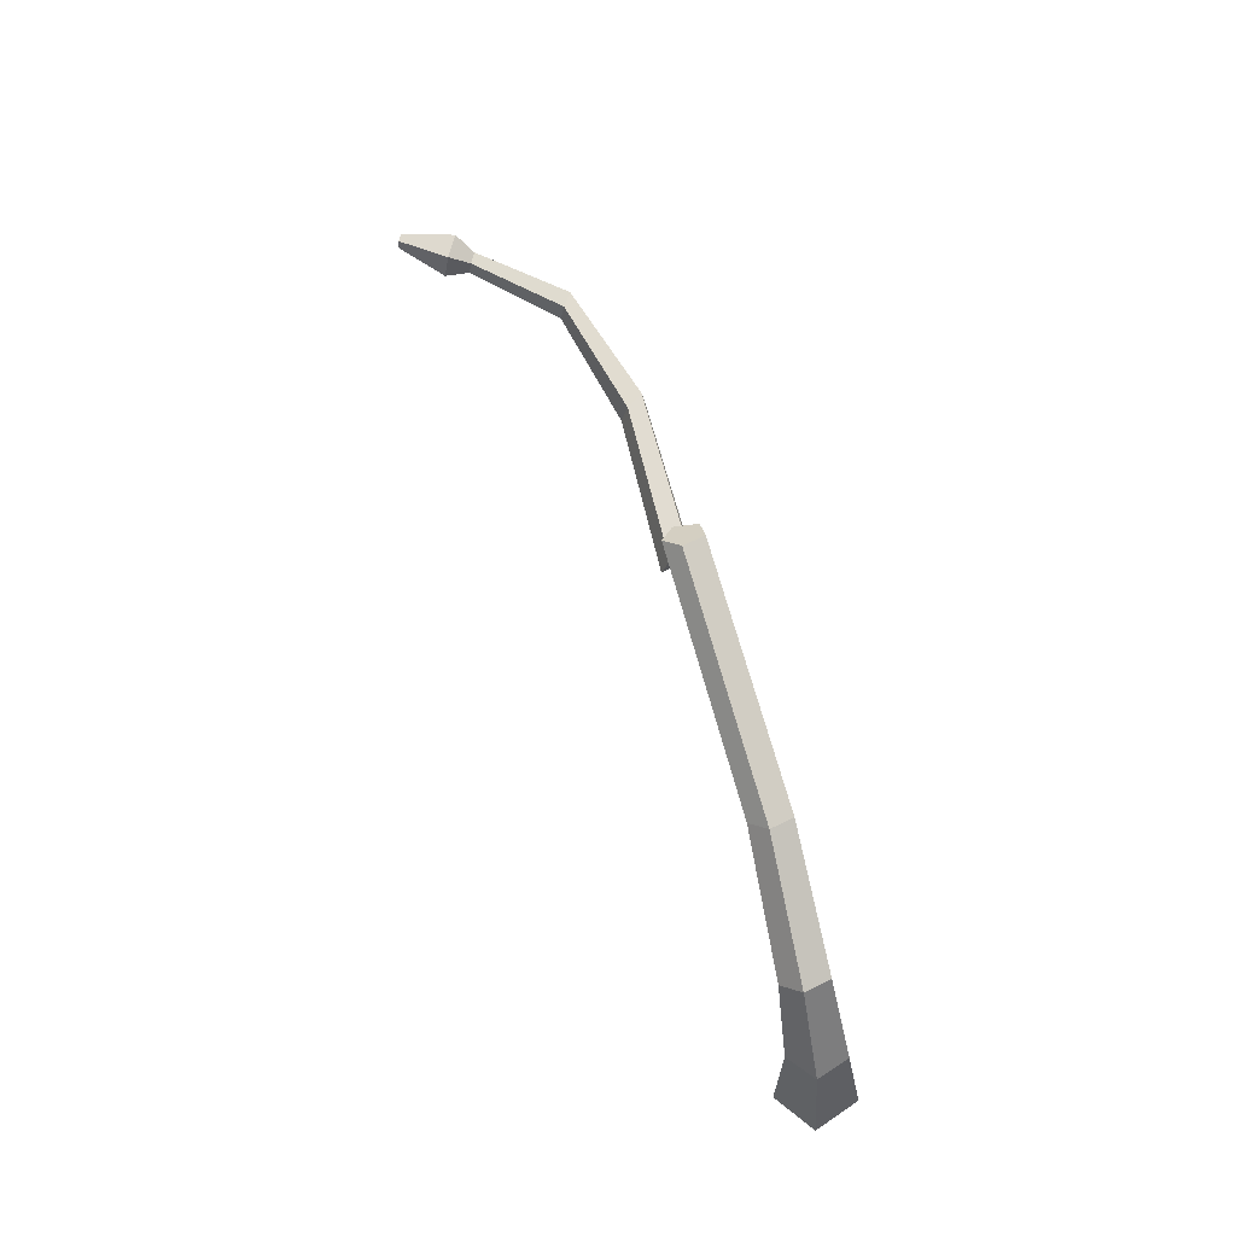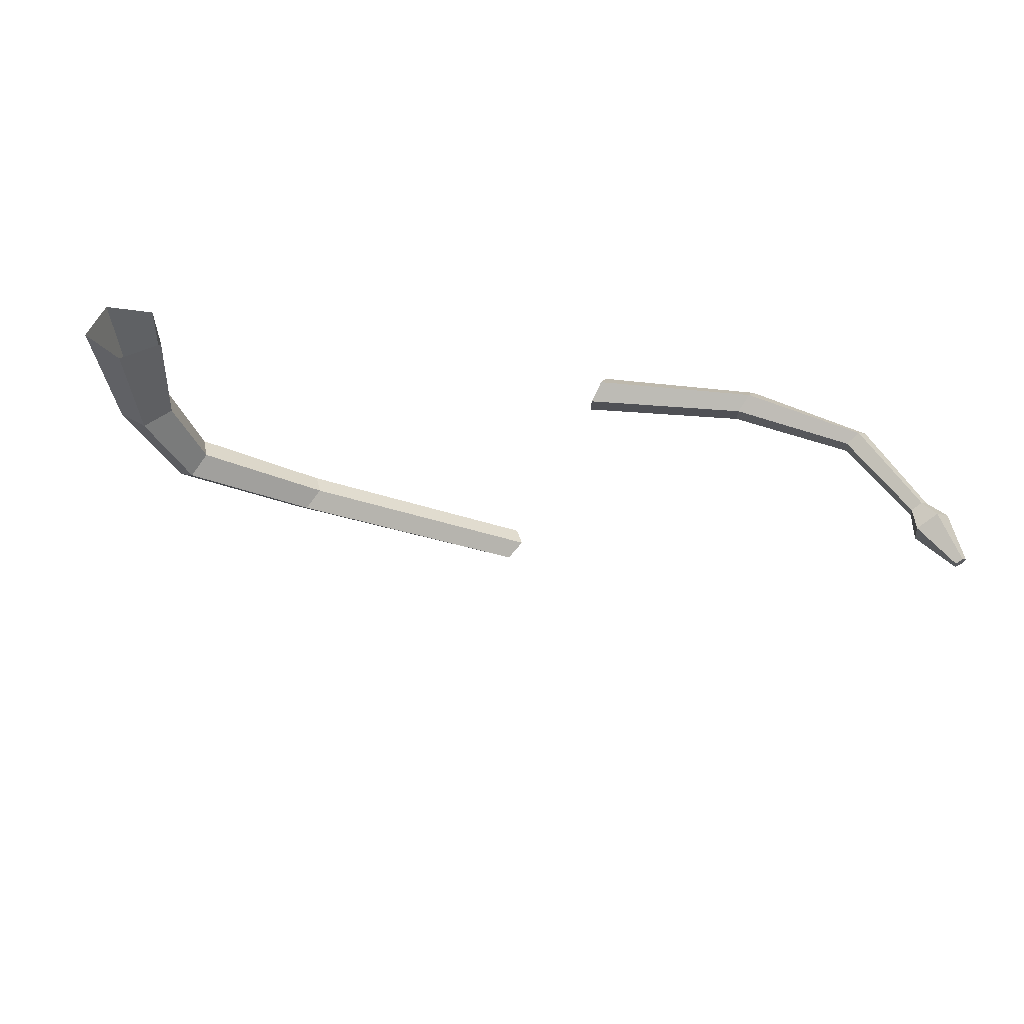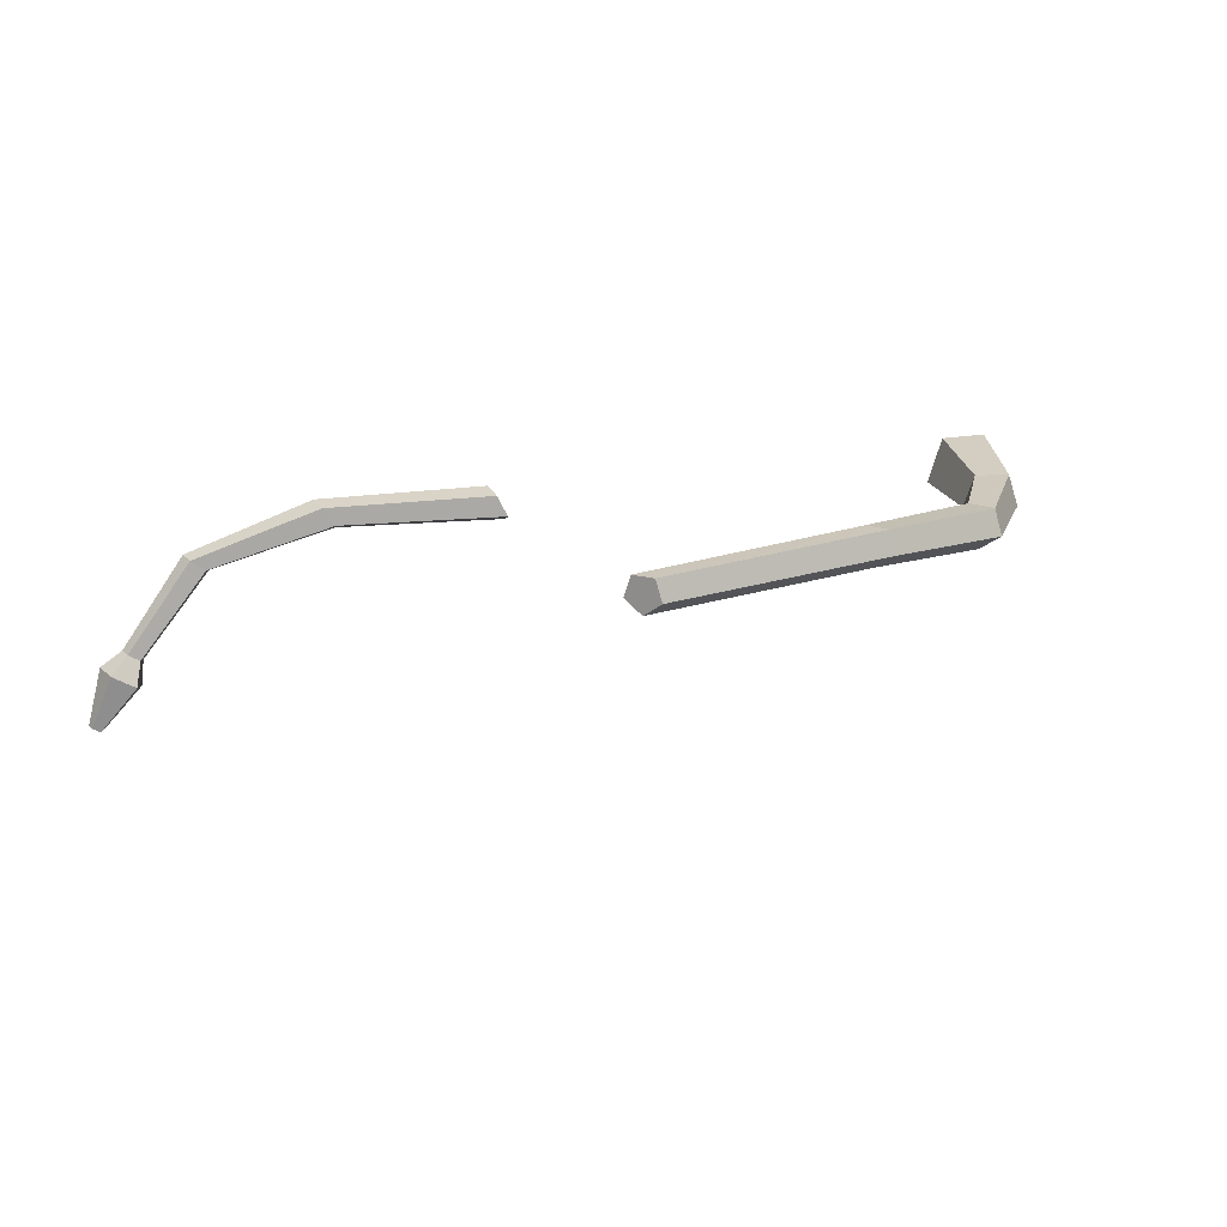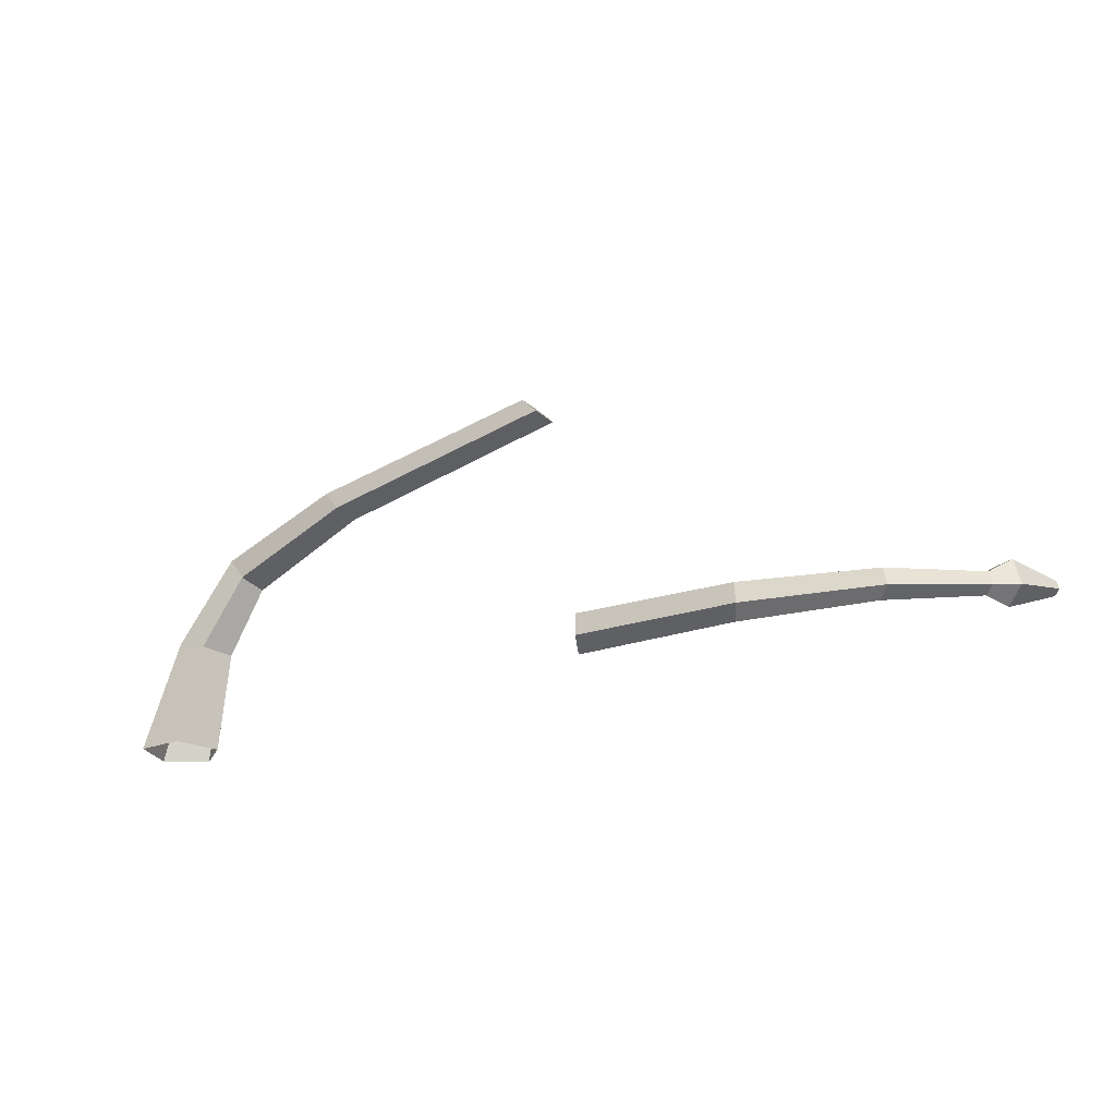
<metadata>
{"format":"obj","ext":"obj","renderer":"f3d","projection":"perspective","resolution":1024,"background":"white","views":[{"elev":73.7,"azim":-105.9,"up":"+Y"},{"elev":-41.0,"azim":-9.6,"up":"+Z"},{"elev":19.5,"azim":160.9,"up":"+Z"},{"elev":-22.6,"azim":33.7,"up":"+Y"}]}
</metadata>
<code>
g Palm_Tree_NoLeaves_crk_m_04
v 0 0 -0.2091
v -0.1989 0 -0.06461
v -0.1229 0 0.1692
v 0.1229 0 0.1692
v 0.1989 0 -0.06461
v 4.413 0.1061 -0.4824
v 4.367 0.1489 -0.5052
v 4.386 0.2104 -0.488
v 4.443 0.2056 -0.4545
v 4.46 0.1412 -0.451
v 0.2129 0.5316 0.1154
v 3.486 0.1636 0.1567
v 3.503 0.05635 0.1729
v 0.265 0.5173 -0.05192
v -0.008012 0.5924 -0.05192
v 3.405 0.07406 0.02836
v 3.425 0.1746 0.06739
v 0.04414 0.5781 0.1154
v 3.453 0.000989 0.09354
v 0.1285 0.5548 -0.1553
v 4.474 0.07039 -0.5851
v 4.381 0.1558 -0.6302
v 4.418 0.2792 -0.5946
v 4.534 0.27 -0.5275
v 4.568 0.141 -0.5216
v 4.615 0.1651 -0.8093
v 4.585 0.1929 -0.824
v 4.597 0.233 -0.8124
v 4.634 0.2301 -0.7905
v 4.645 0.188 -0.7886
v 0.4422 0.891 0.09081
v 0.4684 0.8554 -0.04612
v 0.3314 1.042 -0.04612
v 0.3575 1.006 0.09081
v 0.3999 0.9487 -0.1307
v 1.112 1.13 0.1154
v 1.008 1.259 -0.006335
v 1.136 1.099 -0.006335
v 1.032 1.229 0.1154
v 1.072 1.179 -0.08157
v 4.118 0.1576 -0.03966
v 4.023 0.0824 -0.117
v 4.139 0.07101 -0.03289
v 4.047 0.1646 -0.09162
v 4.08 0.02453 -0.08067
v 2.36 1.367 0.08212
v 2.251 1.476 -0.03202
v 2.648 0.08074 0.167
v 2.584 0.2107 0.0405
v 2.606 0.02084 0.07341
v 2.386 1.342 -0.03202
v 2.634 0.1981 0.1467
v 2.277 1.451 0.08212
v 2.566 0.1012 -0.004797
v 2.318 1.409 -0.1026
f 43 10 9 41
f 44 8 7 42
f 45 6 10 43
f 41 9 8 44
f 42 7 6 45
f 2 15 20 1
f 54 16 19 50
f 4 11 18 3
f 52 12 17 49
f 1 20 14 5
f 50 19 13 48
f 3 18 15 2
f 49 17 16 54
f 5 14 11 4
f 48 13 12 52
f 10 25 24 9
f 8 23 22 7
f 6 21 25 10
f 9 24 23 8
f 7 22 21 6
f 23 28 27 22
f 21 26 30 25
f 24 29 28 23
f 22 27 26 21
f 25 30 29 24
f 28 29 30 26
f 27 28 26
f 14 32 31 11
f 18 34 33 15
f 20 35 32 14
f 11 31 34 18
f 15 33 35 20
f 32 38 36 31
f 34 39 37 33
f 35 40 38 32
f 31 36 39 34
f 33 37 40 35
f 16 42 45 19
f 12 41 44 17
f 19 45 43 13
f 17 44 42 16
f 13 43 41 12
f 38 51 46 36
f 39 53 47 37
f 40 55 51 38
f 36 46 53 39
f 37 47 55 40
f 52 49 54
f 48 52 54 50
f 55 47 53
f 51 55 53 46

</code>
